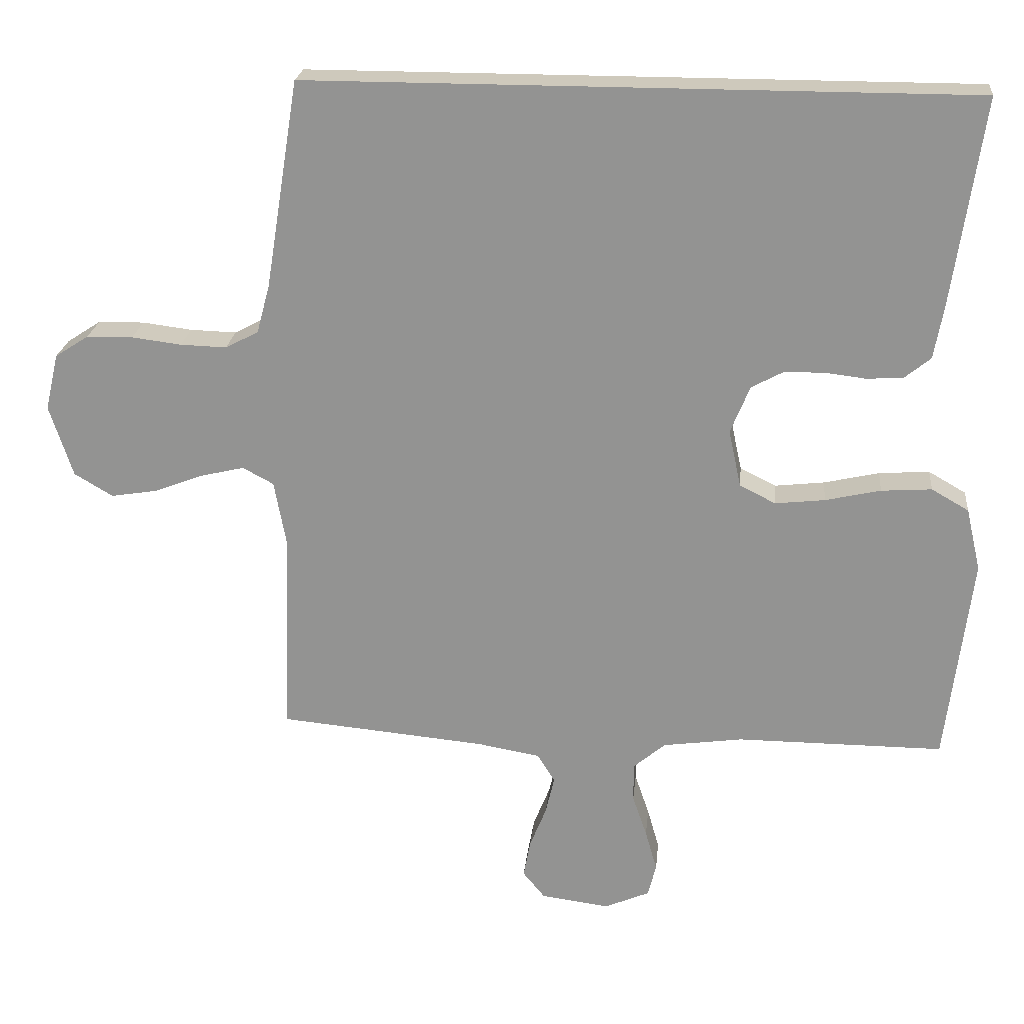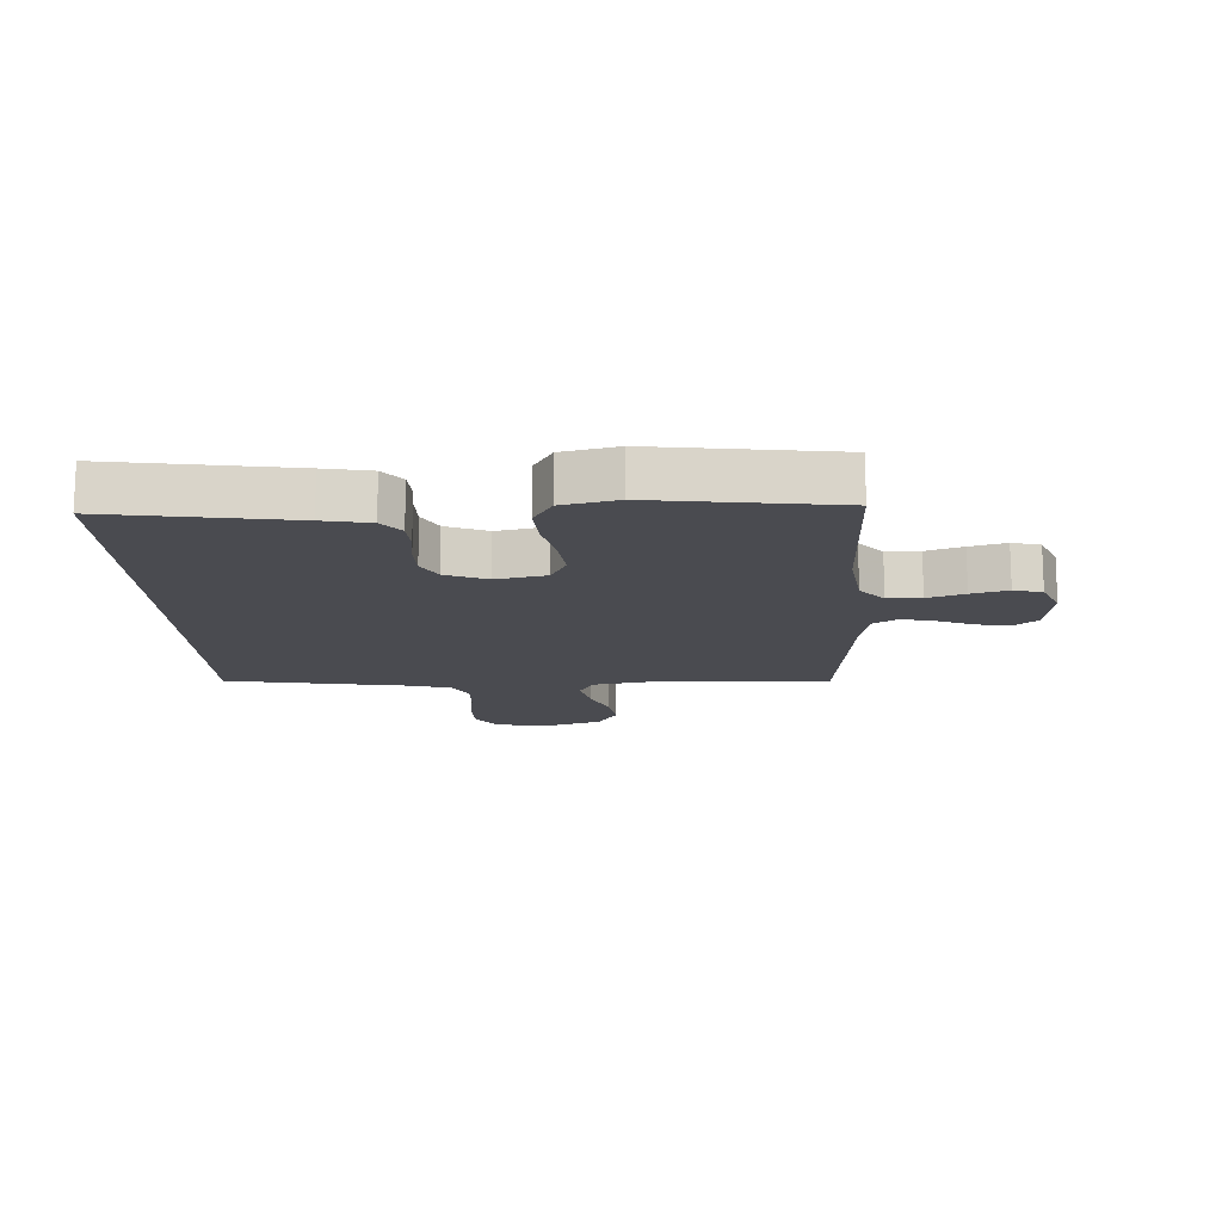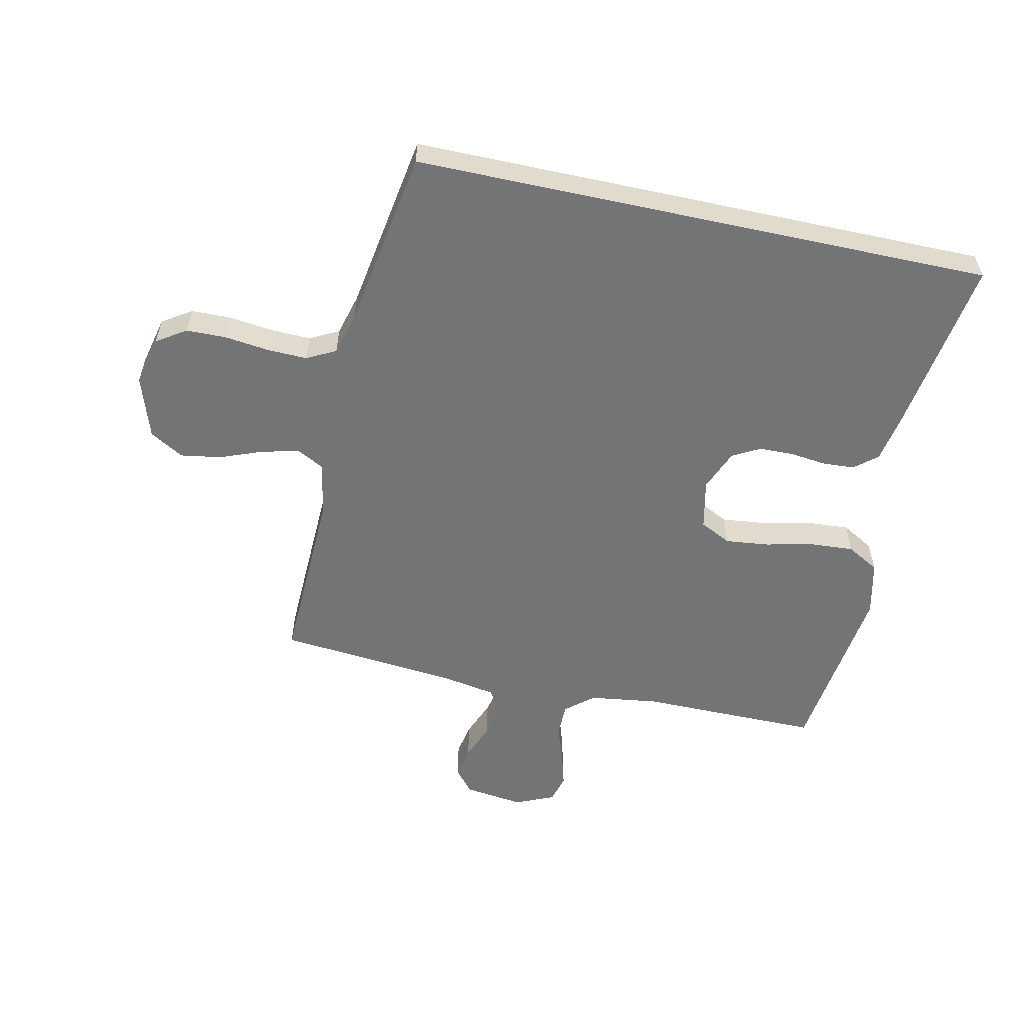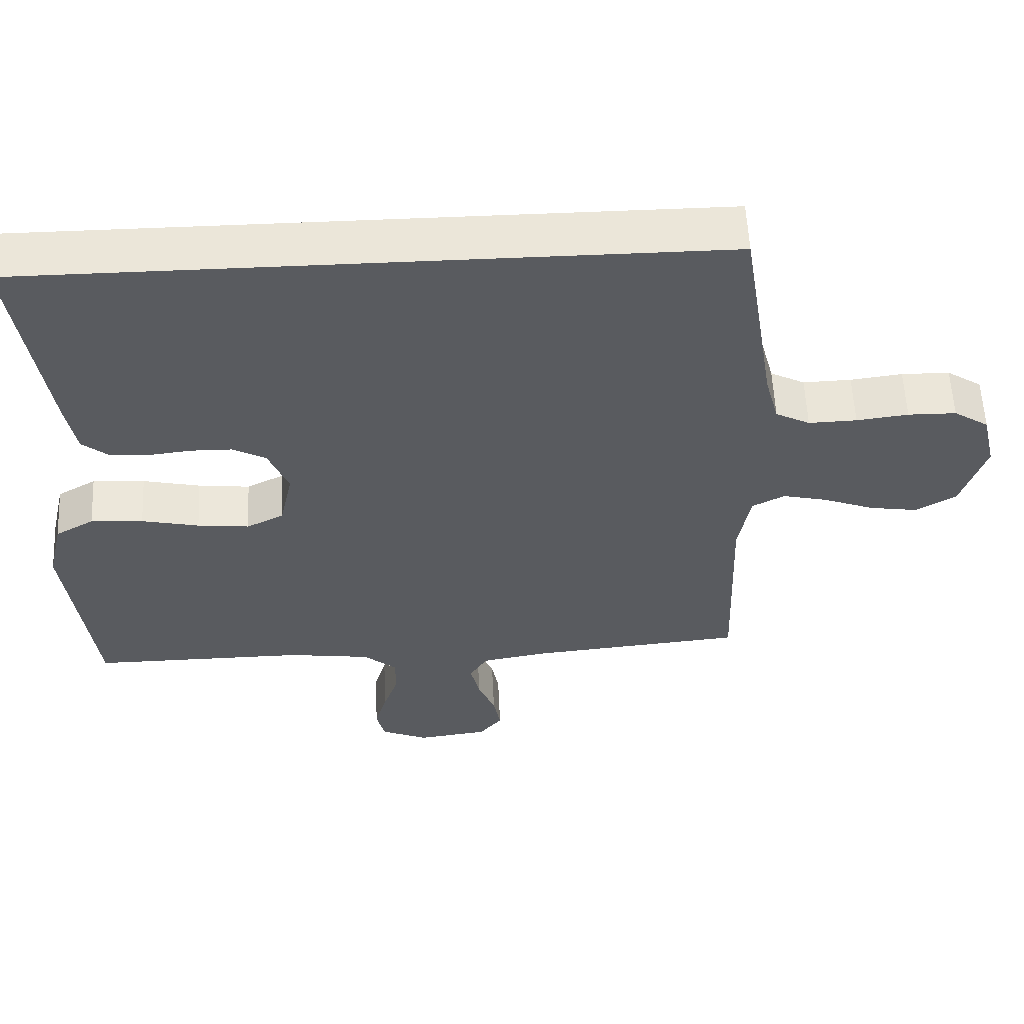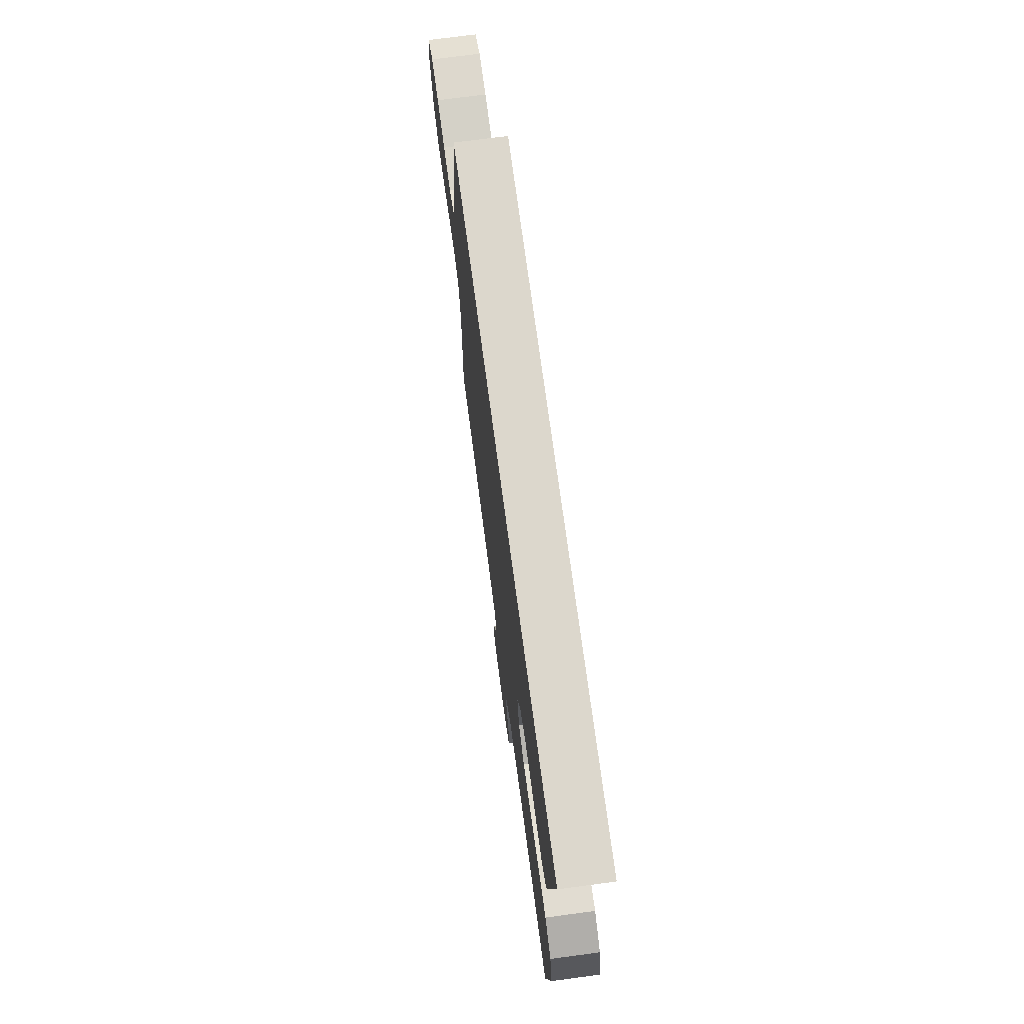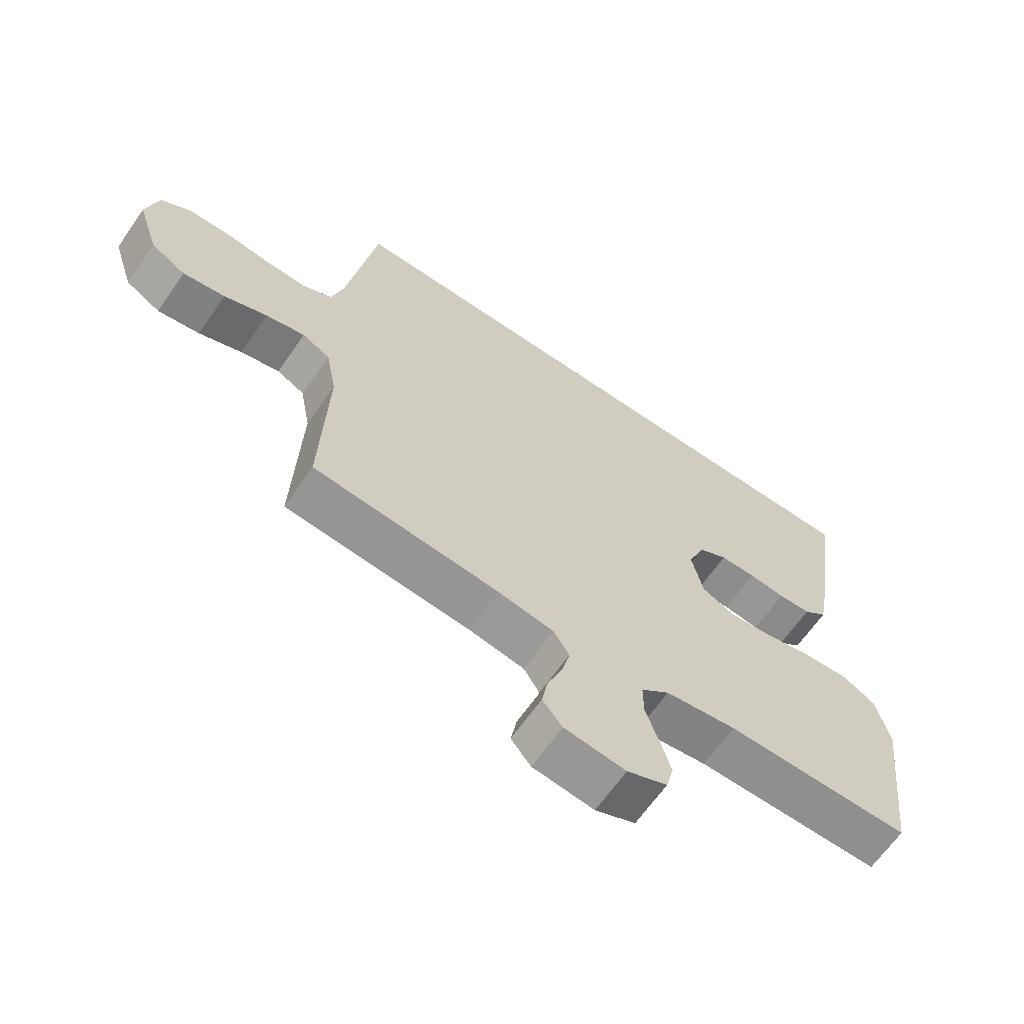
<metadata>
{"format":"obj","ext":"obj","renderer":"f3d","projection":"perspective","resolution":1024,"background":"white","views":[{"elev":22.4,"azim":5.7,"up":"+Z"},{"elev":-14.4,"azim":92.4,"up":"+Y"},{"elev":-56.2,"azim":-12.3,"up":"+Y"},{"elev":57.5,"azim":177.3,"up":"+Z"},{"elev":73.0,"azim":82.4,"up":"+Z"},{"elev":-65.1,"azim":-34.8,"up":"+Z"}]}
</metadata>
<code>
v 0.507 0.07 0.5
v 0.463 0.07 0.2
v 0.449 0.07 0.122
v 0.411 0.07 0.091
v 0.358 0.07 0.088
v 0.299 0.07 0.095
v 0.241 0.07 0.094
v 0.195 0.07 0.069
v 0.167 0.07 0
v 0.185 0.07 -0.083
v 0.237 0.07 -0.109
v 0.309 0.07 -0.101
v 0.389 0.07 -0.083
v 0.462 0.07 -0.078
v 0.516 0.07 -0.109
v 0.537 0.07 -0.2
v 0.5 0.07 -0.5
v 0.2 0.07 -0.499
v 0.085 0.07 -0.515
v 0.039 0.07 -0.554
v 0.039 0.07 -0.61
v 0.06 0.07 -0.671
v 0.077 0.07 -0.731
v 0.065 0.07 -0.778
v 0 0.07 -0.806
v -0.099 0.07 -0.793
v -0.131 0.07 -0.754
v -0.121 0.07 -0.7
v -0.097 0.07 -0.64
v -0.084 0.07 -0.585
v -0.109 0.07 -0.544
v -0.2 0.07 -0.528
v -0.5 0.07 -0.5
v -0.49 0.07 -0.2
v -0.507 0.07 -0.108
v -0.552 0.07 -0.084
v -0.615 0.07 -0.099
v -0.685 0.07 -0.126
v -0.753 0.07 -0.137
v -0.809 0.07 -0.104
v -0.843 0.07 0
v -0.824 0.07 0.082
v -0.775 0.07 0.114
v -0.708 0.07 0.115
v -0.636 0.07 0.106
v -0.569 0.07 0.104
v -0.521 0.07 0.129
v -0.502 0.07 0.2
v -0.454 0.07 0.5
v 0.507 0 0.5
v 0.463 0 0.2
v 0.449 0 0.122
v 0.411 0 0.091
v 0.358 0 0.088
v 0.299 0 0.095
v 0.241 0 0.094
v 0.195 0 0.069
v 0.167 0 0
v 0.185 0 -0.083
v 0.237 0 -0.109
v 0.309 0 -0.101
v 0.389 0 -0.083
v 0.462 0 -0.078
v 0.516 0 -0.109
v 0.537 0 -0.2
v 0.5 0 -0.5
v 0.2 0 -0.499
v 0.085 0 -0.515
v 0.039 0 -0.554
v 0.039 0 -0.61
v 0.06 0 -0.671
v 0.077 0 -0.731
v 0.065 0 -0.778
v 0 0 -0.806
v -0.099 0 -0.793
v -0.131 0 -0.754
v -0.121 0 -0.7
v -0.097 0 -0.64
v -0.084 0 -0.585
v -0.109 0 -0.544
v -0.2 0 -0.528
v -0.5 0 -0.5
v -0.49 0 -0.2
v -0.507 0 -0.108
v -0.552 0 -0.084
v -0.615 0 -0.099
v -0.685 0 -0.126
v -0.753 0 -0.137
v -0.809 0 -0.104
v -0.843 0 0
v -0.824 0 0.082
v -0.775 0 0.114
v -0.708 0 0.115
v -0.636 0 0.106
v -0.569 0 0.104
v -0.521 0 0.129
v -0.502 0 0.2
v -0.454 0 0.5
f 48 49 1 2
f 47 48 2 3
f 46 47 3
f 42 43 44 45
f 42 45 46
f 37 38 39 40
f 36 37 40 41
f 32 33 34
f 31 32 34 35
f 26 27 28 29
f 26 29 30
f 25 26 30
f 24 25 30
f 21 22 23 24
f 21 24 30 31
f 15 16 17 18
f 15 18 19
f 12 13 14 15
f 11 12 15 19
f 10 11 19 20
f 3 4 5 6
f 3 6 7
f 46 3 7
f 36 41 42 46
f 35 36 46 7
f 20 21 31 35
f 9 10 20 35
f 8 9 35
f 7 8 35
f 51 50 98 97
f 52 51 97 96
f 52 96 95
f 94 93 92 91
f 95 94 91
f 89 88 87 86
f 90 89 86 85
f 83 82 81
f 84 83 81 80
f 78 77 76 75
f 79 78 75
f 79 75 74
f 79 74 73
f 73 72 71 70
f 80 79 73 70
f 67 66 65 64
f 68 67 64
f 64 63 62 61
f 68 64 61 60
f 69 68 60 59
f 55 54 53 52
f 56 55 52
f 56 52 95
f 95 91 90 85
f 56 95 85 84
f 84 80 70 69
f 84 69 59 58
f 84 58 57
f 84 57 56
f 1 50 51 2
f 2 51 52 3
f 3 52 53 4
f 4 53 54 5
f 5 54 55 6
f 6 55 56 7
f 7 56 57 8
f 8 57 58 9
f 9 58 59 10
f 10 59 60 11
f 11 60 61 12
f 12 61 62 13
f 13 62 63 14
f 14 63 64 15
f 15 64 65 16
f 16 65 66 17
f 17 66 67 18
f 18 67 68 19
f 19 68 69 20
f 20 69 70 21
f 21 70 71 22
f 22 71 72 23
f 23 72 73 24
f 24 73 74 25
f 25 74 75 26
f 26 75 76 27
f 27 76 77 28
f 28 77 78 29
f 29 78 79 30
f 30 79 80 31
f 31 80 81 32
f 32 81 82 33
f 33 82 83 34
f 34 83 84 35
f 35 84 85 36
f 36 85 86 37
f 37 86 87 38
f 38 87 88 39
f 39 88 89 40
f 40 89 90 41
f 41 90 91 42
f 42 91 92 43
f 43 92 93 44
f 44 93 94 45
f 45 94 95 46
f 46 95 96 47
f 47 96 97 48
f 48 97 98 49
f 49 98 50 1

</code>
